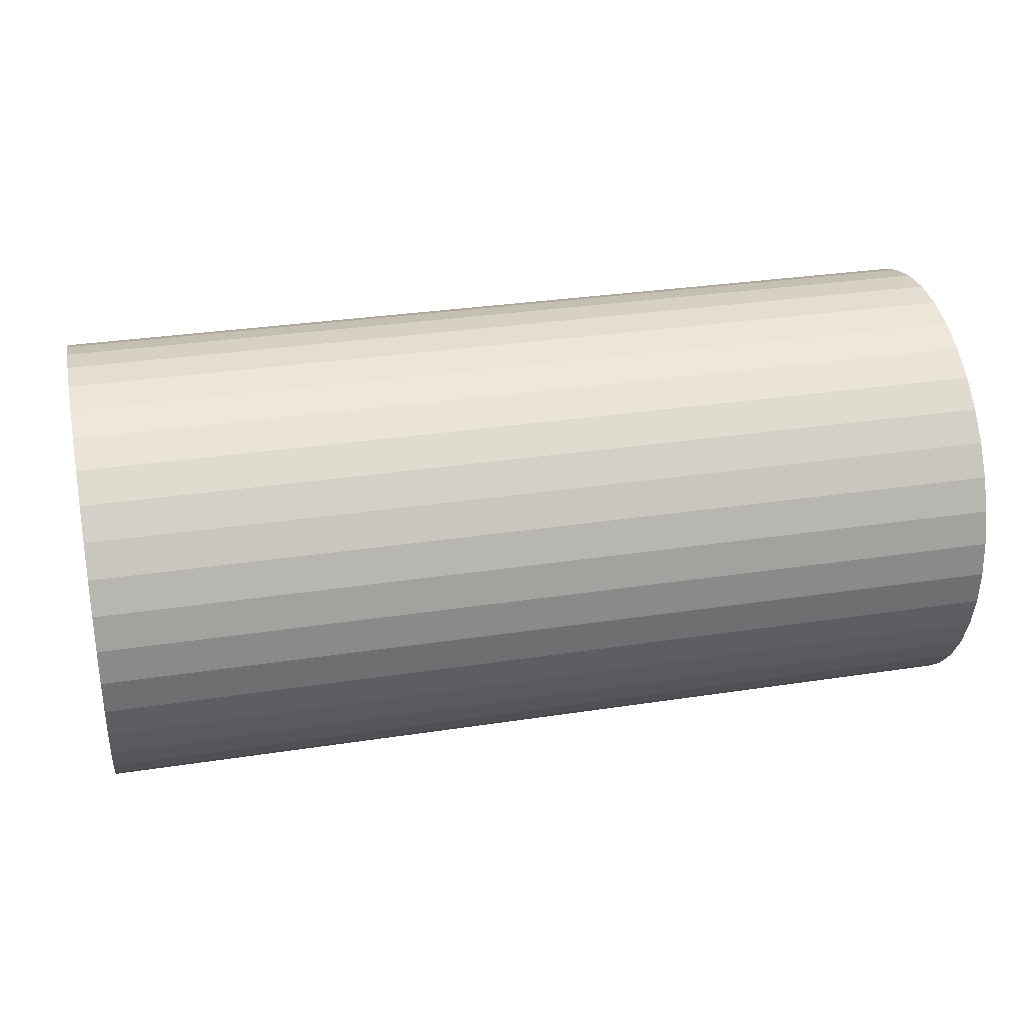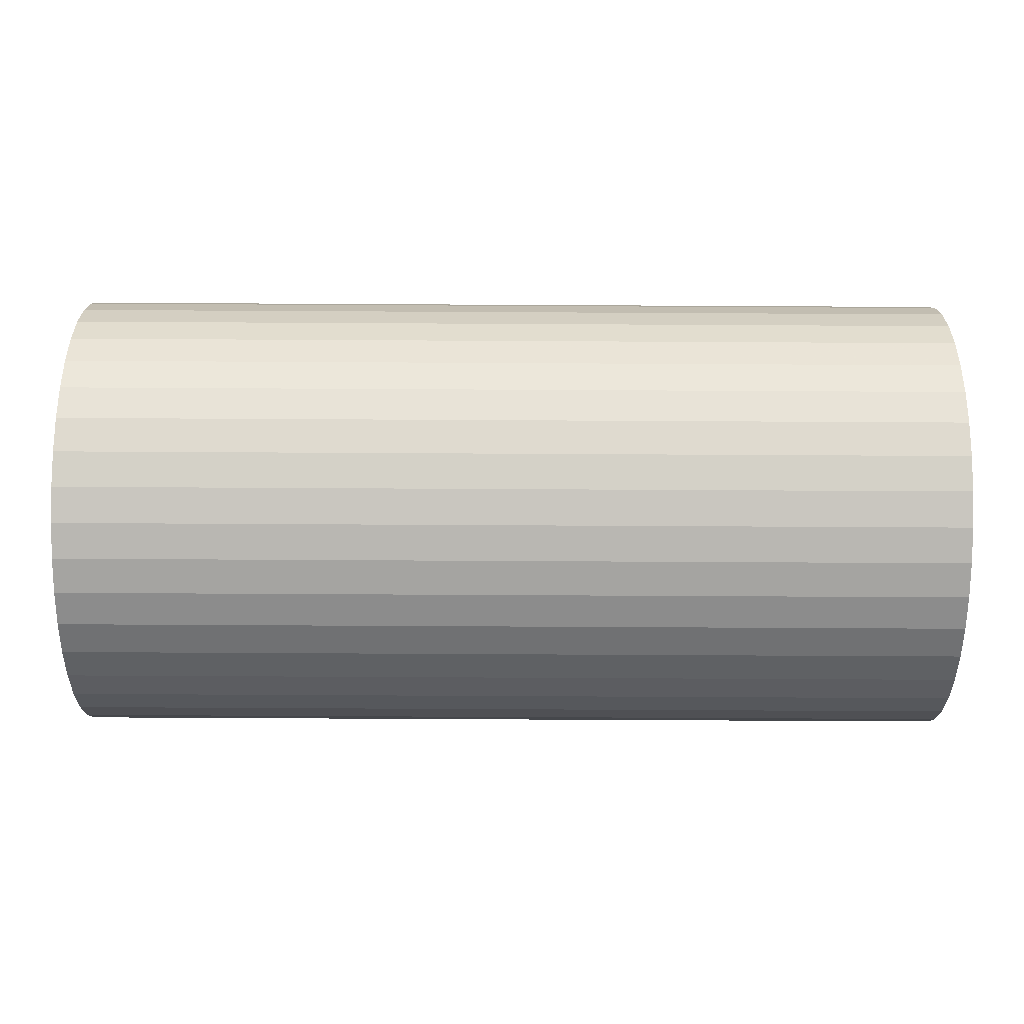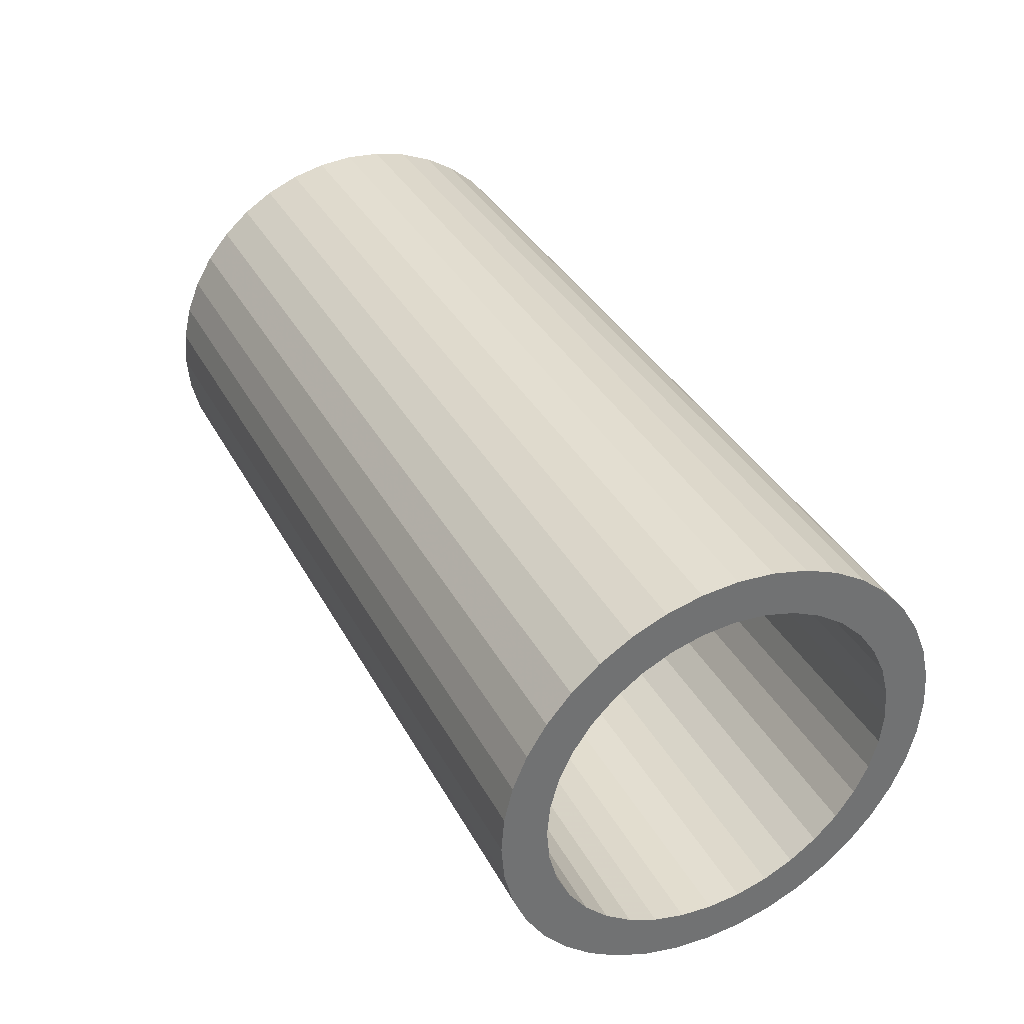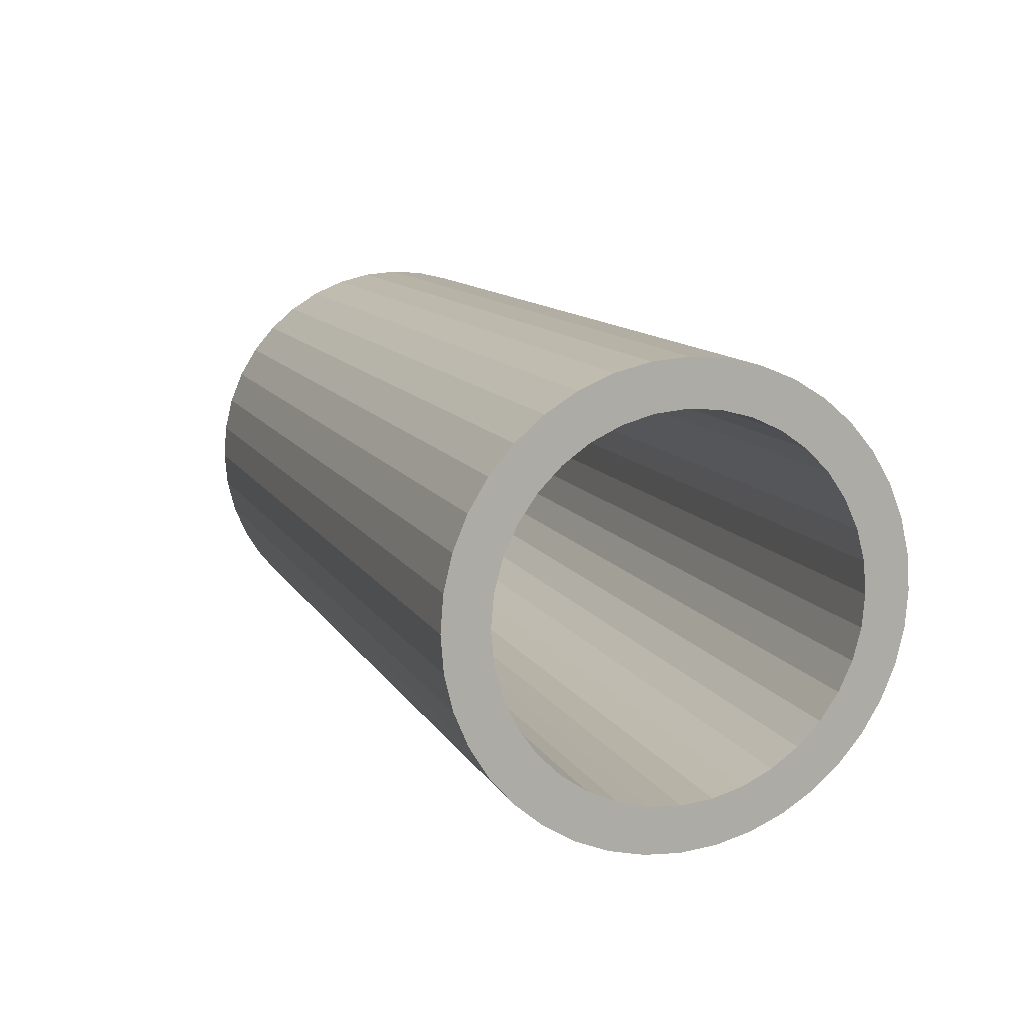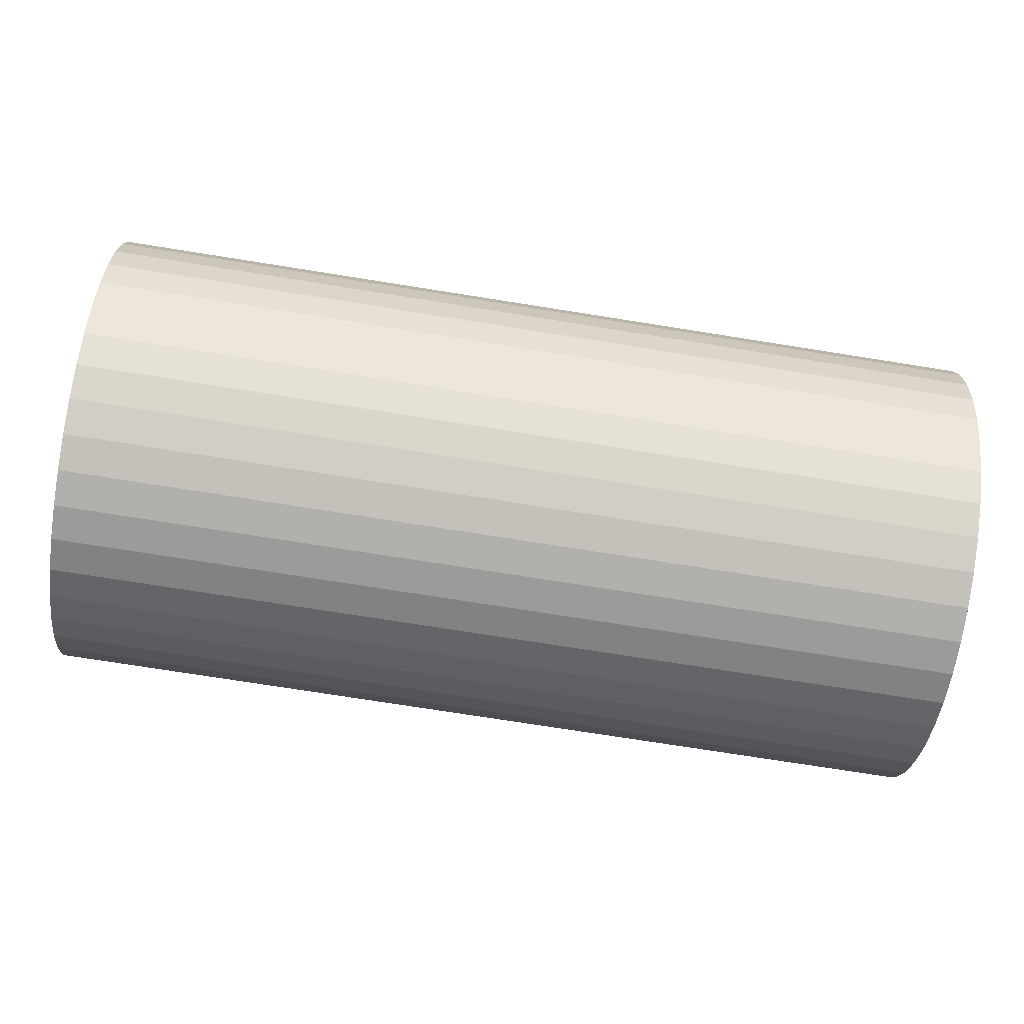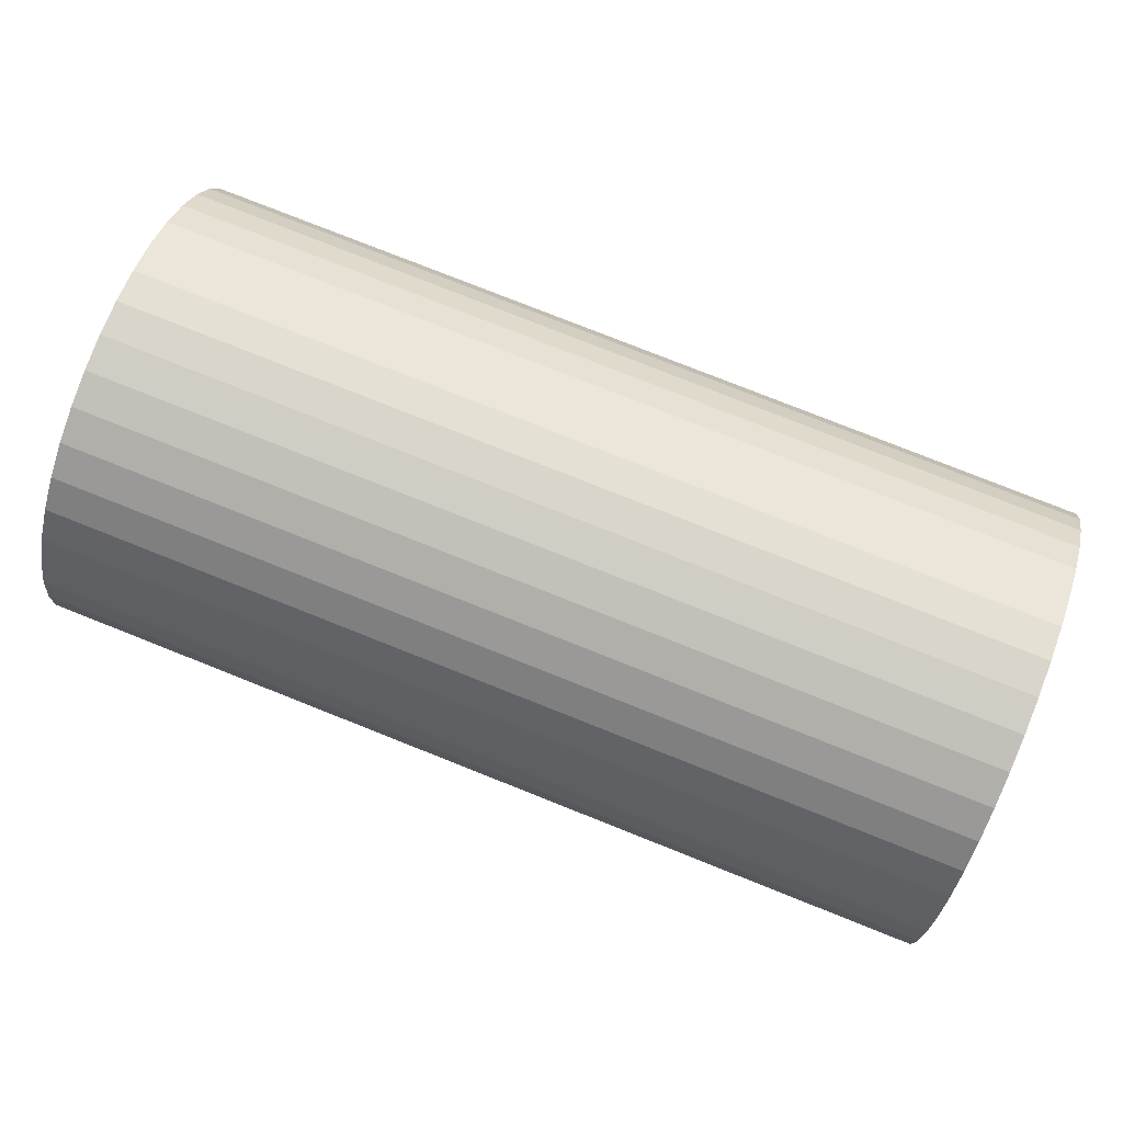
<metadata>
{"format":"obj","ext":"obj","renderer":"f3d","projection":"perspective","resolution":1024,"background":"white","views":[{"elev":31.3,"azim":167.7,"up":"+Y"},{"elev":-77.7,"azim":-0.3,"up":"+Z"},{"elev":36.4,"azim":64.5,"up":"+Z"},{"elev":11.9,"azim":-109.7,"up":"+Y"},{"elev":-74.2,"azim":-9.0,"up":"+Y"},{"elev":78.9,"azim":21.6,"up":"+Z"}]}
</metadata>
<code>
o Object.1
v 50 3.911 49.69
v -50 3.911 49.69
v -50 0 50
v 50 7.725 48.78
v -50 7.725 48.78
v 50 11.35 47.28
v -50 11.35 47.28
v 50 14.69 45.23
v -50 14.69 45.23
v 50 17.68 42.68
v -50 17.68 42.68
v 50 20.23 39.69
v -50 20.23 39.69
v 50 22.28 36.35
v -50 22.28 36.35
v 50 23.78 32.73
v -50 23.78 32.73
v 50 24.69 28.91
v -50 24.69 28.91
v 50 25 25
v -50 25 25
v 50 24.69 21.09
v -50 24.69 21.09
v 50 23.78 17.27
v -50 23.78 17.27
v 50 22.28 13.65
v -50 22.28 13.65
v 50 20.23 10.31
v -50 20.23 10.31
v 50 17.68 7.322
v -50 17.68 7.322
v 50 14.69 4.775
v -50 14.69 4.775
v 50 11.35 2.725
v -50 11.35 2.725
v 50 7.725 1.224
v -50 7.725 1.224
v 50 3.911 0.3078
v -50 3.911 0.3078
v 50 0 0
v -50 0 0
v 50 -3.911 0.3078
v -50 -3.911 0.3078
v 50 -7.725 1.224
v -50 -7.725 1.224
v 50 -11.35 2.725
v -50 -11.35 2.725
v 50 -14.69 4.775
v -50 -14.69 4.775
v 50 -17.68 7.322
v -50 -17.68 7.322
v 50 -20.23 10.31
v -50 -20.23 10.31
v 50 -22.28 13.65
v -50 -22.28 13.65
v 50 -23.78 17.27
v -50 -23.78 17.27
v 50 -24.69 21.09
v -50 -24.69 21.09
v 50 -25 25
v -50 -25 25
v 50 -24.69 28.91
v -50 -24.69 28.91
v 50 -23.78 32.73
v -50 -23.78 32.73
v 50 -22.28 36.35
v -50 -22.28 36.35
v 50 -20.23 39.69
v -50 -20.23 39.69
v 50 -17.68 42.68
v -50 -17.68 42.68
v 50 -14.69 45.23
v -50 -14.69 45.23
v 50 -11.35 47.28
v -50 -11.35 47.28
v 50 -7.725 48.78
v -50 -7.725 48.78
v 50 -3.911 49.69
v -50 -3.911 49.69
v 50 0 50
v 50 -12.86 9.679
v 50 19.7 28.47
v 50 20 25
v 50 18.79 31.84
v 50 17.32 35
v 50 15.32 37.86
v 50 12.86 40.32
v 50 10 42.32
v 50 6.84 43.79
v 50 -15.32 12.14
v 50 -17.32 15
v 50 -17.32 35
v 50 -18.79 31.84
v 50 -19.7 21.53
v 50 -20 25
v 50 -18.79 18.16
v 50 -10 7.679
v 50 17.32 15
v 50 18.79 18.16
v 50 19.7 21.53
v 50 3.473 44.7
v 50 0 45
v 50 -15.32 37.86
v 50 -19.7 28.47
v 50 -6.84 6.206
v 50 -3.473 5.304
v 50 15.32 12.14
v 50 -6.84 43.79
v 50 -3.473 44.7
v 50 -10 42.32
v 50 -12.86 40.32
v 50 12.86 9.679
v 50 10 7.679
v 50 0 5
v 50 3.473 5.304
v 50 6.84 6.206
v -50 -3.473 44.7
v -50 0 45
v -50 -6.84 43.79
v -50 -10 42.32
v -50 -12.86 40.32
v -50 -15.32 37.86
v -50 -17.32 35
v -50 -18.79 31.84
v -50 -19.7 28.47
v -50 -20 25
v -50 -19.7 21.53
v -50 -18.79 18.16
v -50 -17.32 15
v -50 -15.32 12.14
v -50 -12.86 9.679
v -50 -10 7.679
v -50 -6.84 6.206
v -50 -3.473 5.304
v -50 0 5
v -50 3.473 5.304
v -50 6.84 6.206
v -50 10 7.679
v -50 12.86 9.679
v -50 15.32 12.14
v -50 17.32 15
v -50 18.79 18.16
v -50 19.7 21.53
v -50 20 25
v -50 19.7 28.47
v -50 18.79 31.84
v -50 17.32 35
v -50 15.32 37.86
v -50 12.86 40.32
v -50 10 42.32
v -50 6.84 43.79
v -50 3.473 44.7
f 1 2 3
f 3 80 1
f 1 80 102
f 102 101 1
f 4 1 101
f 101 89 4
f 6 4 89
f 89 88 6
f 8 6 88
f 88 87 8
f 10 8 87
f 10 87 86
f 86 12 10
f 11 10 12
f 12 13 11
f 11 13 148
f 11 148 149
f 149 9 11
f 9 149 150
f 150 7 9
f 8 9 7
f 7 150 151
f 151 5 7
f 6 7 5
f 5 151 152
f 152 2 5
f 4 5 2
f 2 152 118
f 102 118 152
f 118 102 109
f 109 117 118
f 118 117 79
f 79 3 118
f 77 79 117
f 117 119 77
f 75 77 119
f 119 120 75
f 73 75 120
f 120 121 73
f 71 73 121
f 71 121 122
f 122 69 71
f 70 71 69
f 69 68 70
f 70 68 103
f 103 111 70
f 111 72 70
f 72 111 110
f 110 74 72
f 73 72 74
f 74 110 108
f 108 76 74
f 75 74 76
f 76 108 109
f 109 78 76
f 77 76 78
f 119 108 110
f 120 110 111
f 121 111 103
f 92 103 68
f 68 66 92
f 93 92 66
f 66 64 93
f 104 93 64
f 64 62 104
f 95 104 62
f 62 60 95
f 95 60 58
f 58 94 95
f 126 95 94
f 94 127 126
f 126 127 59
f 59 61 126
f 126 61 63
f 63 125 126
f 125 63 65
f 65 124 125
f 104 125 124
f 124 65 67
f 67 123 124
f 93 124 123
f 123 67 69
f 66 67 65
f 64 65 63
f 62 63 61
f 60 61 59
f 57 59 127
f 127 128 57
f 55 57 128
f 128 129 55
f 53 55 129
f 129 130 53
f 51 53 130
f 51 130 131
f 131 49 51
f 50 51 49
f 49 48 50
f 50 48 81
f 81 90 50
f 90 52 50
f 52 90 91
f 91 54 52
f 53 52 54
f 54 91 96
f 96 56 54
f 55 54 56
f 56 96 94
f 128 96 91
f 129 91 90
f 130 90 81
f 97 81 48
f 48 46 97
f 105 97 46
f 46 44 105
f 106 105 44
f 44 42 106
f 114 106 42
f 42 40 114
f 114 40 38
f 38 115 114
f 135 114 115
f 115 136 135
f 135 136 39
f 39 41 135
f 135 41 43
f 43 134 135
f 134 43 45
f 45 133 134
f 106 134 133
f 133 45 47
f 47 132 133
f 105 133 132
f 132 47 49
f 46 47 45
f 44 45 43
f 42 43 41
f 40 41 39
f 37 39 136
f 136 137 37
f 35 37 137
f 137 138 35
f 33 35 138
f 138 139 33
f 31 33 139
f 31 139 140
f 140 29 31
f 30 31 29
f 29 28 30
f 30 28 107
f 107 112 30
f 112 32 30
f 32 112 113
f 113 34 32
f 33 32 34
f 34 113 116
f 116 36 34
f 35 34 36
f 36 116 115
f 137 116 113
f 138 113 112
f 139 112 107
f 98 107 28
f 28 26 98
f 99 98 26
f 26 24 99
f 100 99 24
f 24 22 100
f 83 100 22
f 22 20 83
f 83 20 18
f 18 82 83
f 144 83 82
f 82 145 144
f 144 145 19
f 19 21 144
f 144 21 23
f 23 143 144
f 143 23 25
f 25 142 143
f 100 143 142
f 142 25 27
f 27 141 142
f 99 142 141
f 141 27 29
f 26 27 25
f 24 25 23
f 22 23 21
f 20 21 19
f 17 19 145
f 145 146 17
f 15 17 146
f 146 147 15
f 13 15 147
f 14 15 13
f 15 14 16
f 84 16 14
f 14 85 84
f 146 84 85
f 85 14 12
f 16 84 82
f 85 147 146
f 147 85 86
f 86 148 147
f 16 17 15
f 17 16 18
f 84 146 145
f 18 19 17
f 145 82 84
f 83 144 143
f 82 18 16
f 19 18 20
f 21 20 22
f 143 100 83
f 23 22 24
f 142 99 100
f 25 24 26
f 141 98 99
f 98 141 140
f 27 26 28
f 140 107 98
f 28 29 27
f 31 30 32
f 29 140 141
f 107 140 139
f 32 33 31
f 112 139 138
f 34 35 33
f 113 138 137
f 36 37 35
f 37 36 38
f 116 137 136
f 38 39 37
f 136 115 116
f 114 135 134
f 115 38 36
f 39 38 40
f 41 40 42
f 134 106 114
f 43 42 44
f 133 105 106
f 45 44 46
f 132 97 105
f 97 132 131
f 47 46 48
f 131 81 97
f 48 49 47
f 51 50 52
f 49 131 132
f 81 131 130
f 52 53 51
f 90 130 129
f 54 55 53
f 91 129 128
f 56 57 55
f 57 56 58
f 96 128 127
f 58 59 57
f 127 94 96
f 95 126 125
f 94 58 56
f 59 58 60
f 61 60 62
f 125 104 95
f 63 62 64
f 124 93 104
f 65 64 66
f 123 92 93
f 92 123 122
f 67 66 68
f 122 103 92
f 68 69 67
f 71 70 72
f 69 122 123
f 103 122 121
f 72 73 71
f 111 121 120
f 74 75 73
f 110 120 119
f 76 77 75
f 108 119 117
f 78 79 77
f 79 78 80
f 117 109 108
f 78 109 102
f 101 152 151
f 89 151 150
f 88 150 149
f 87 149 148
f 147 148 13
f 13 12 14
f 10 11 9
f 12 86 85
f 148 86 87
f 9 8 10
f 149 87 88
f 7 6 8
f 150 88 89
f 5 4 6
f 151 89 101
f 152 101 102
f 102 80 78
f 80 3 79
f 118 3 2
f 2 1 4

</code>
